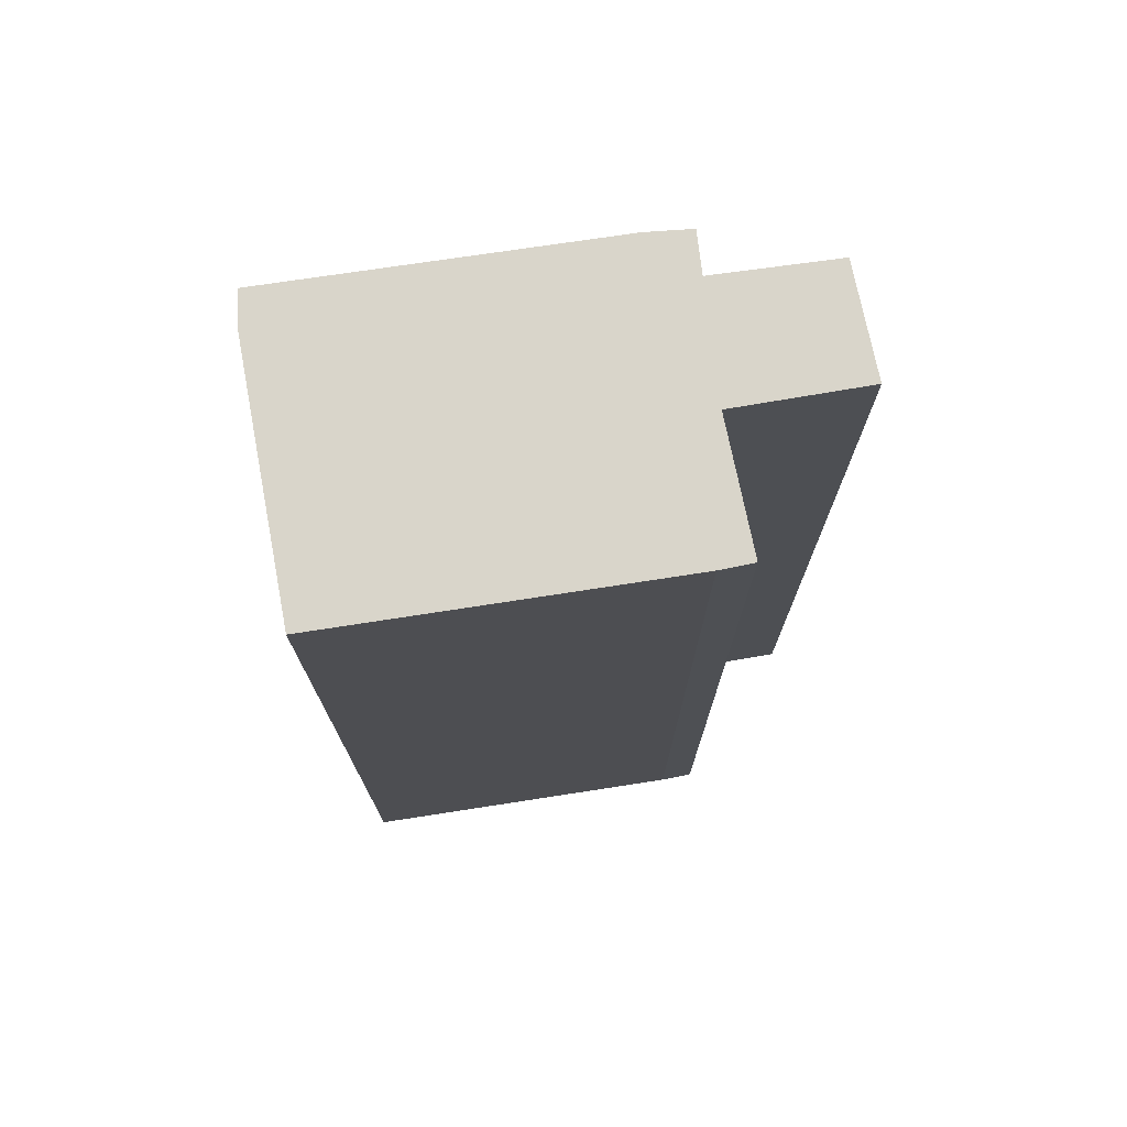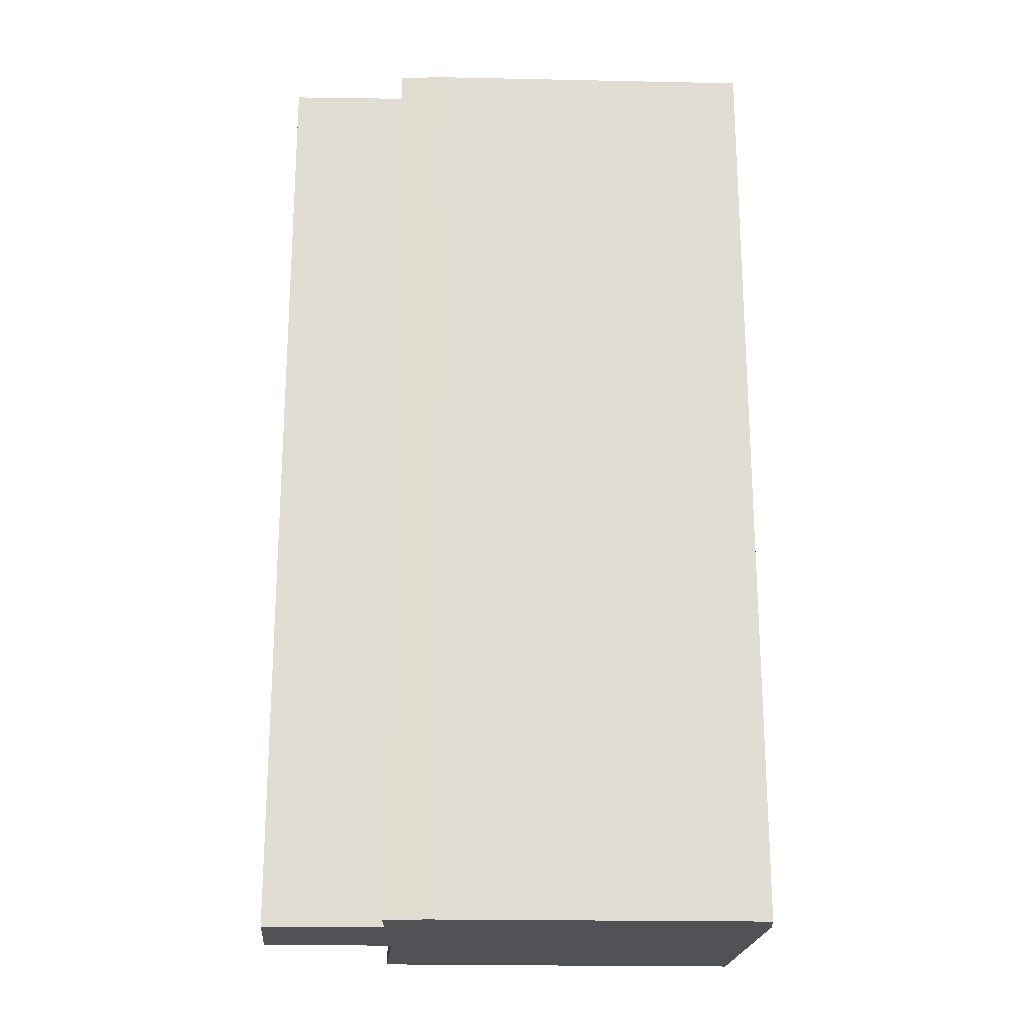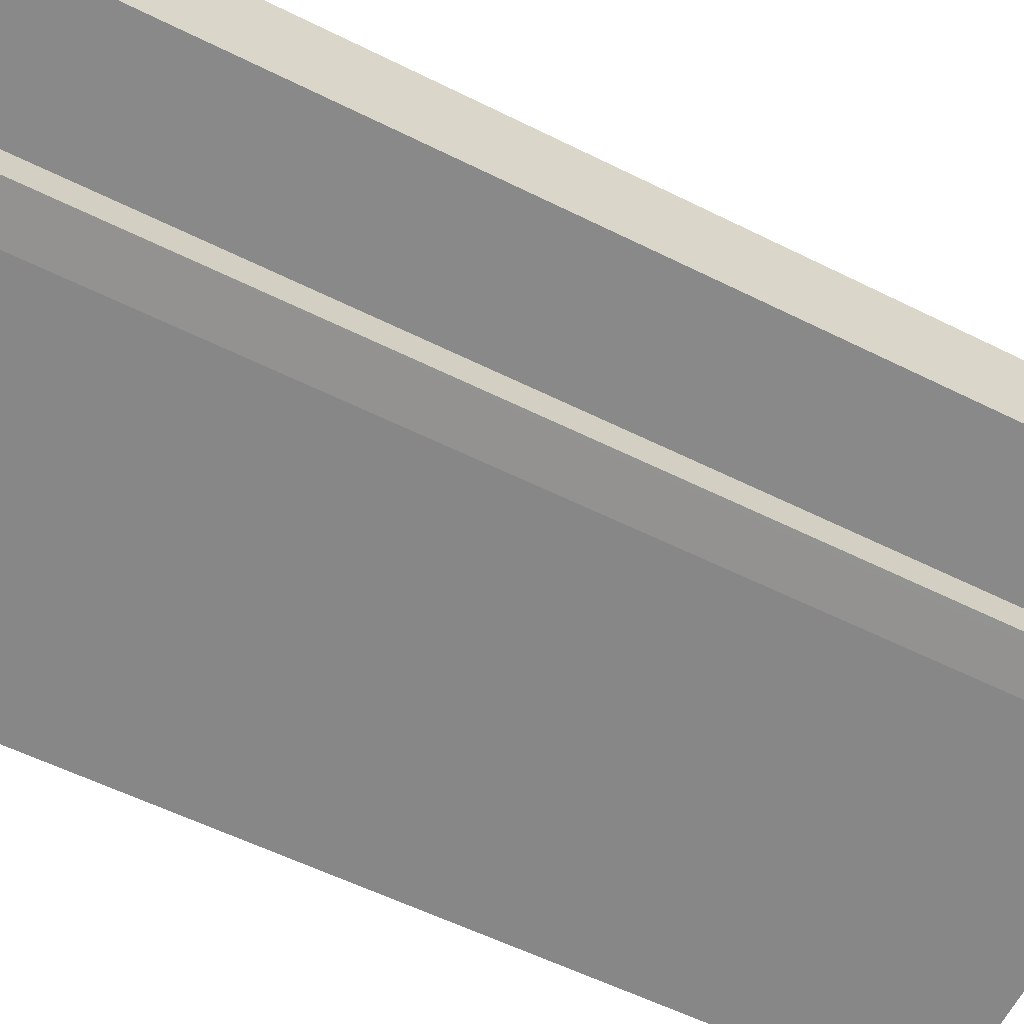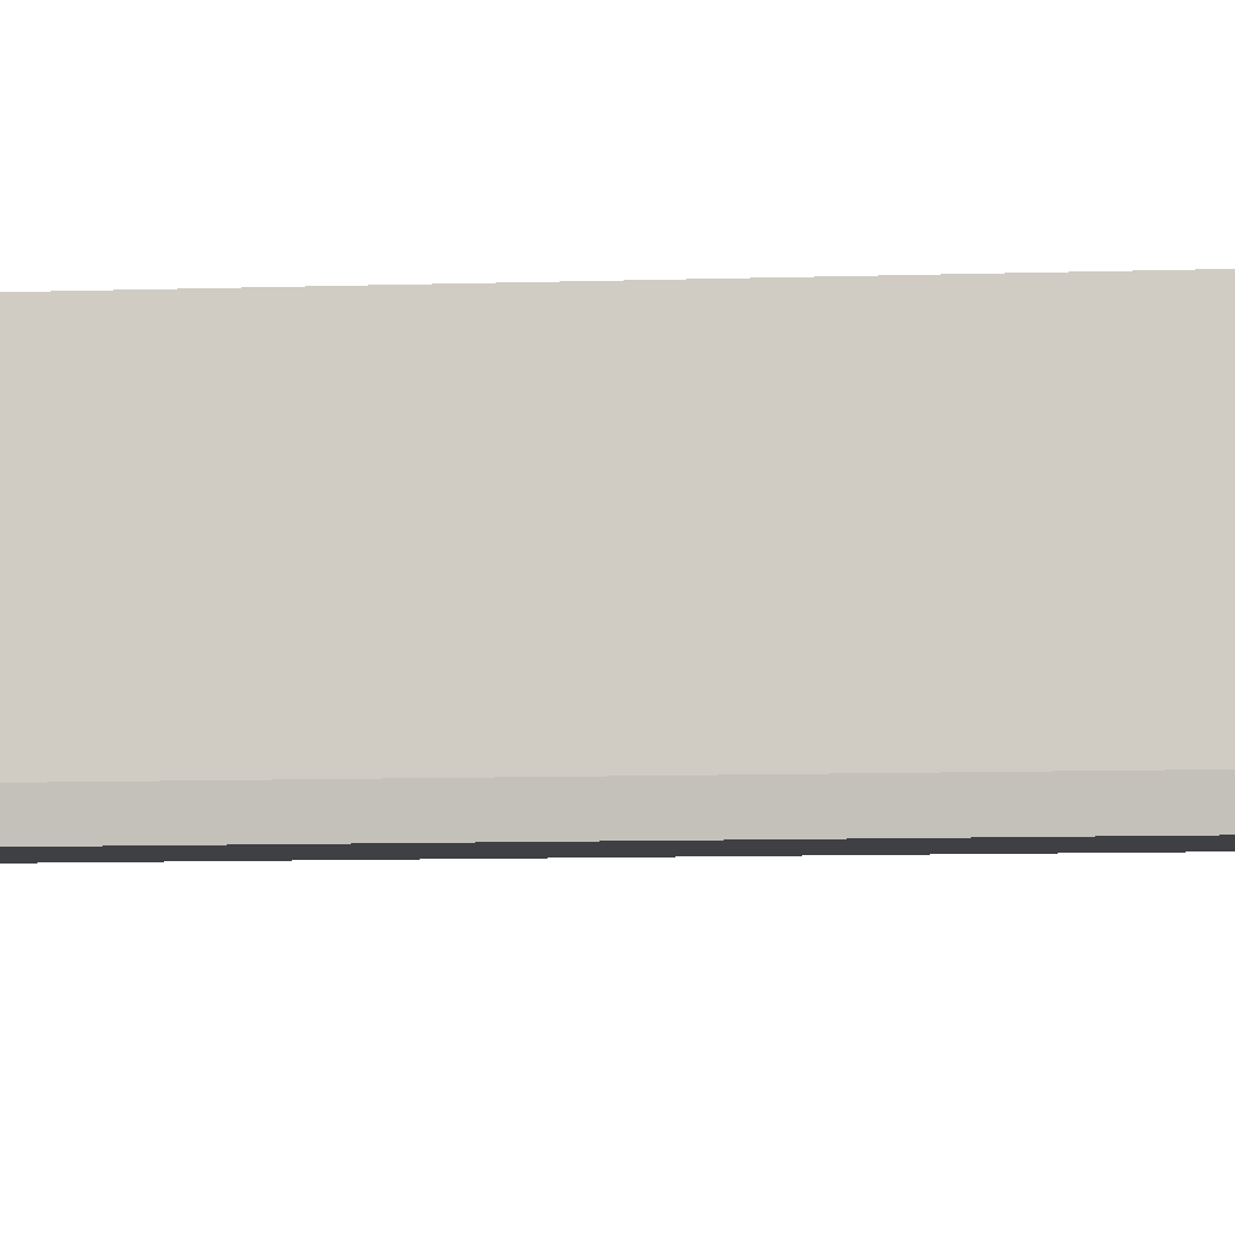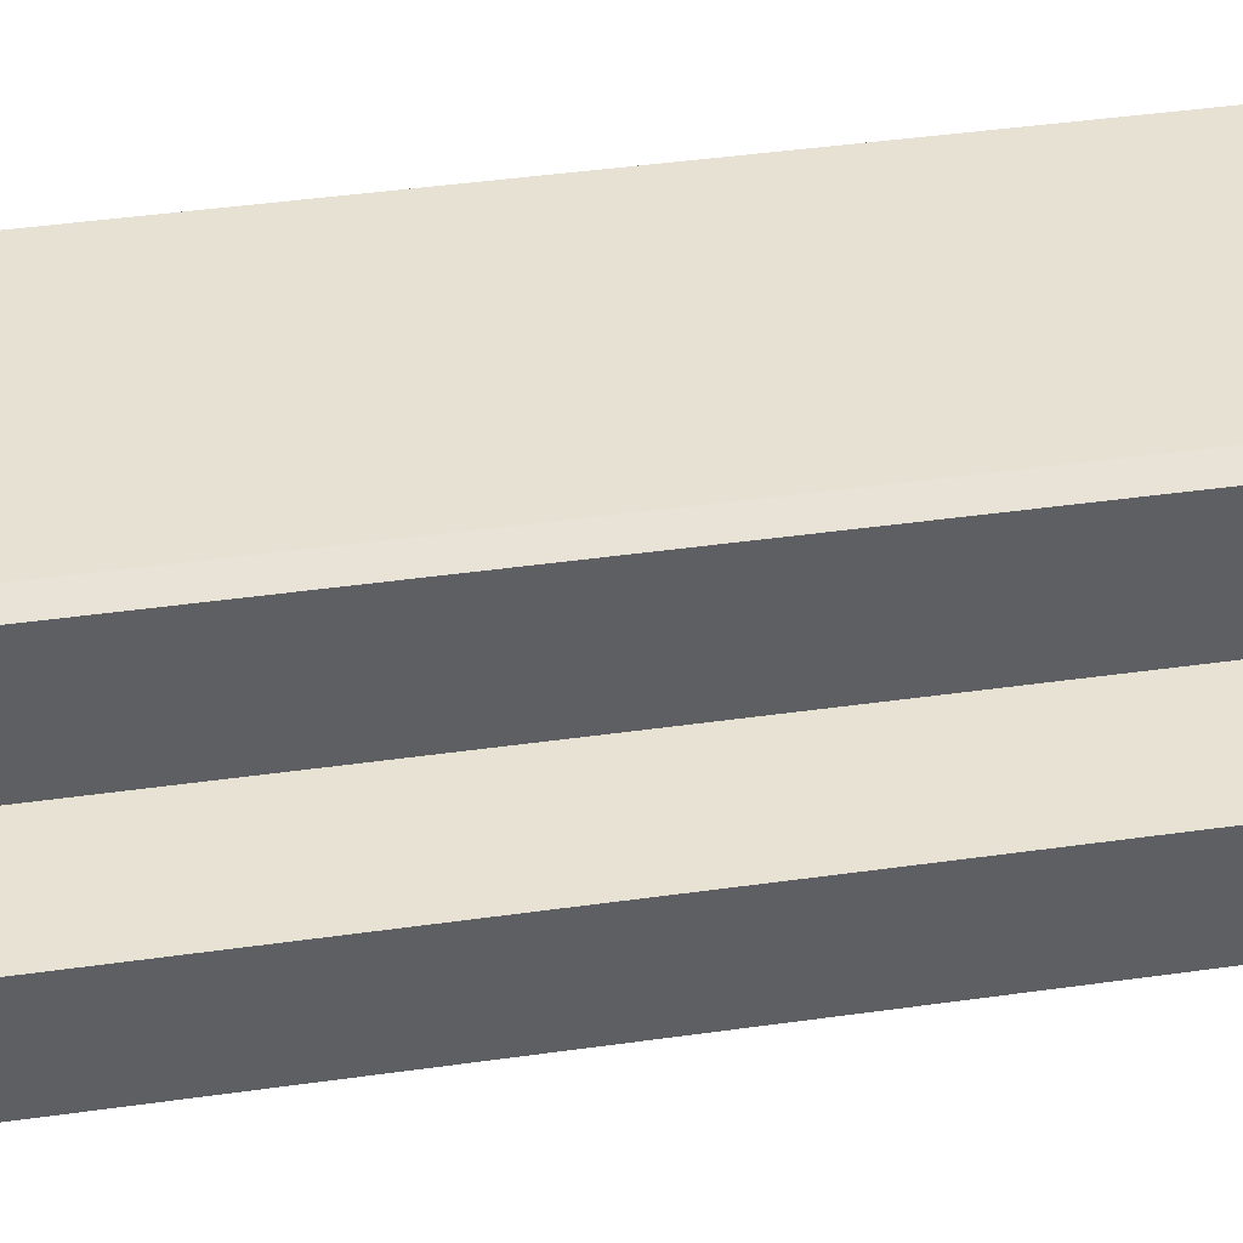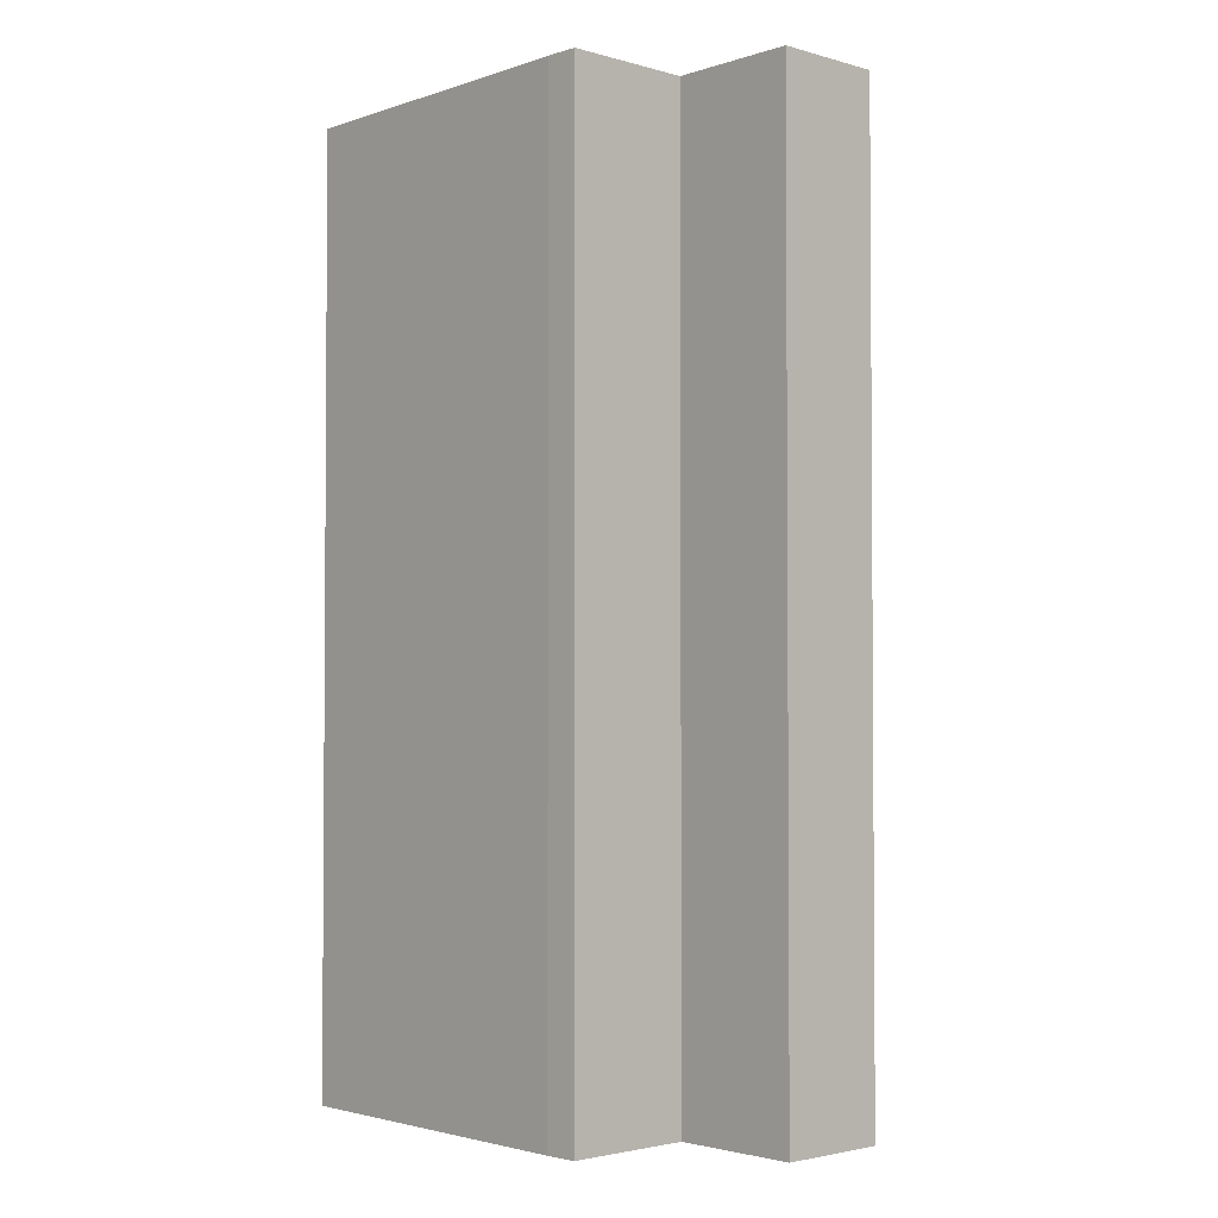
<metadata>
{"format":"obj","ext":"obj","renderer":"f3d","projection":"perspective","resolution":1024,"background":"white","views":[{"elev":74.4,"azim":-15.7,"up":"+Y"},{"elev":-21.3,"azim":170.7,"up":"+Y"},{"elev":-55.8,"azim":62.2,"up":"+Z"},{"elev":-12.3,"azim":-86.4,"up":"+Z"},{"elev":46.2,"azim":81.0,"up":"+Z"},{"elev":-2.6,"azim":41.9,"up":"+Y"}]}
</metadata>
<code>
v  0.55 22.74 -6.224
v  8.645 22.74 -6.011
v  0.742 22.74 -7.007
v  0.271 22.74 -3.067
v  0 22.74 1.392e-15
v  8.069 22.74 0.982
v  9.513 22.74 -5.832
v  9.697 22.74 -5.794
v  9.538 22.74 -4.799
v  9.093 22.74 -2.054
v  9.079 22.74 -1.866
v  8.866 22.74 1.041
v  12.41 22.74 -4.4
v  9.179 22.74 -2.045
v  12.21 22.74 -1.726
v  9.697 3.548e-16 -5.794
v  8.645 3.681e-16 -6.011
v  9.513 3.571e-16 -5.832
v  0.742 4.291e-16 -7.007
v  12.41 2.694e-16 -4.4
v  9.538 2.939e-16 -4.799
v  0.55 3.811e-16 -6.224
v  0 0 0
v  0.271 1.878e-16 -3.067
v  8.069 -6.013e-17 0.982
v  8.866 -6.374e-17 1.041
v  9.093 1.258e-16 -2.054
v  12.21 1.057e-16 -1.726
v  9.179 1.252e-16 -2.045
v  9.079 1.143e-16 -1.866
g defaultobject
f 1 2 3
f 2 1 4
f 2 4 5
f 2 5 6
f 2 6 7
f 7 6 8
f 8 6 9
f 9 6 10
f 10 6 11
f 11 6 12
f 10 13 9
f 13 10 14
f 13 14 15
f 16 7 8
f 7 16 2
f 2 16 17
f 17 16 18
f 17 3 2
f 3 17 19
f 20 9 13
f 9 20 21
f 19 1 3
f 1 19 22
f 22 4 1
f 4 22 5
f 5 22 23
f 23 22 24
f 23 6 5
f 6 23 25
f 25 12 6
f 12 25 26
f 27 14 10
f 14 27 15
f 15 27 28
f 28 27 29
f 26 11 12
f 11 26 10
f 10 26 27
f 27 26 30
f 28 13 15
f 13 28 20
f 21 8 9
f 8 21 16
f 28 21 20
f 21 28 29
f 21 29 17
f 17 29 19
f 19 29 27
f 19 27 30
f 19 30 26
f 19 26 25
f 19 25 23
f 19 23 22
f 22 23 24
f 21 18 16
f 18 21 17

</code>
